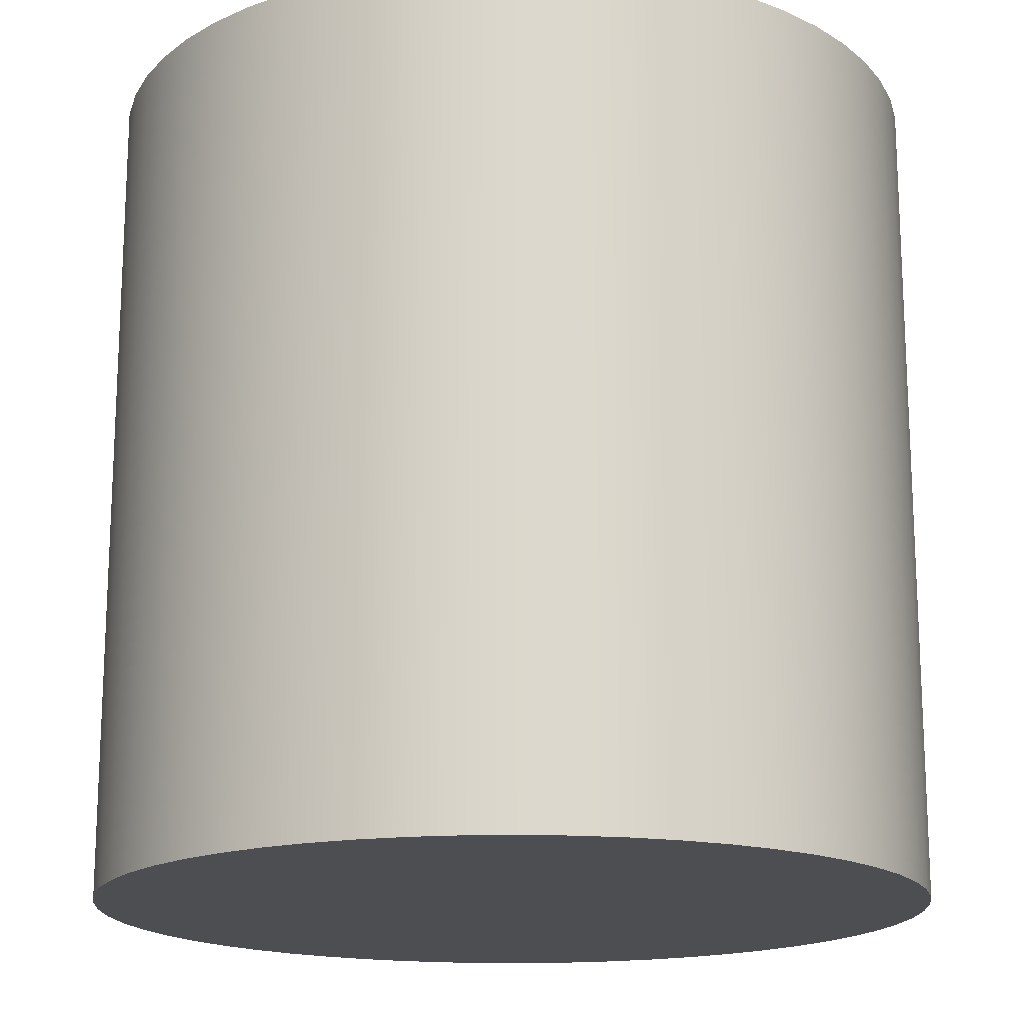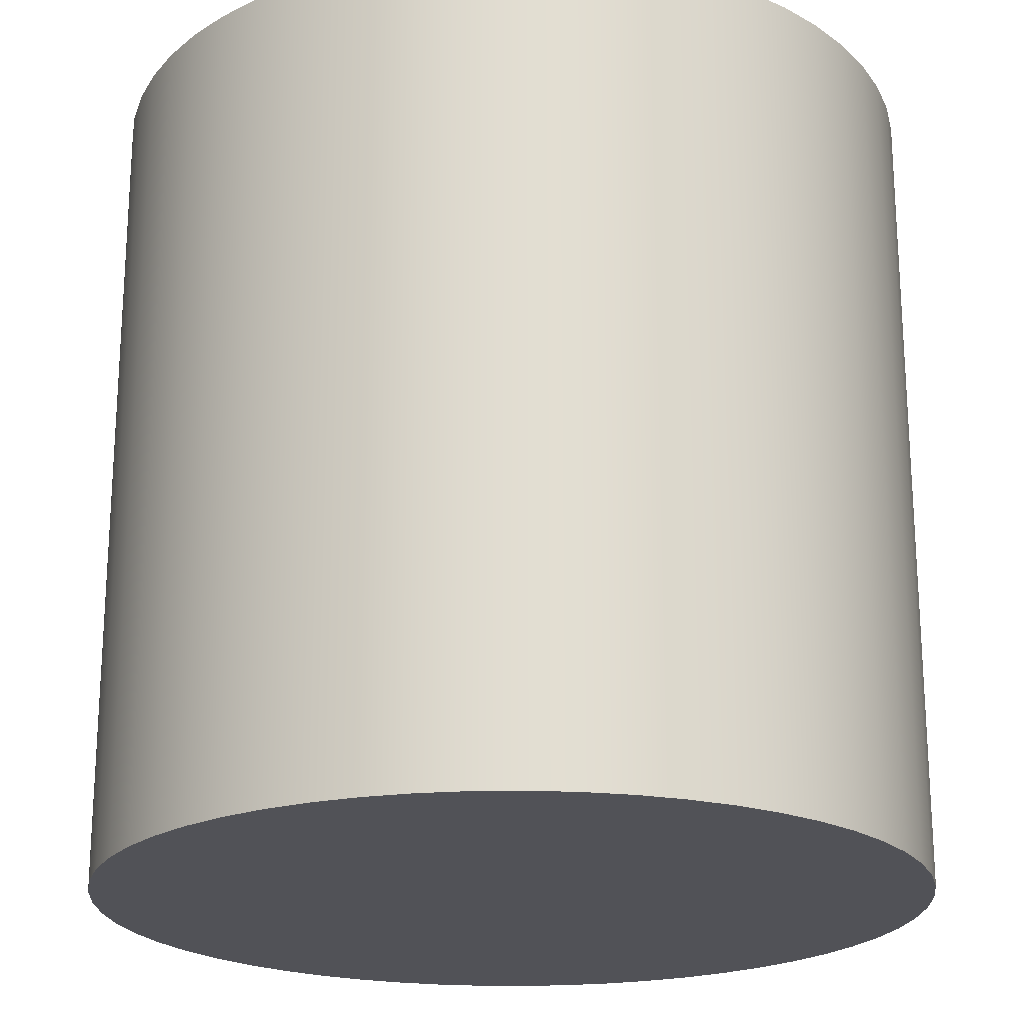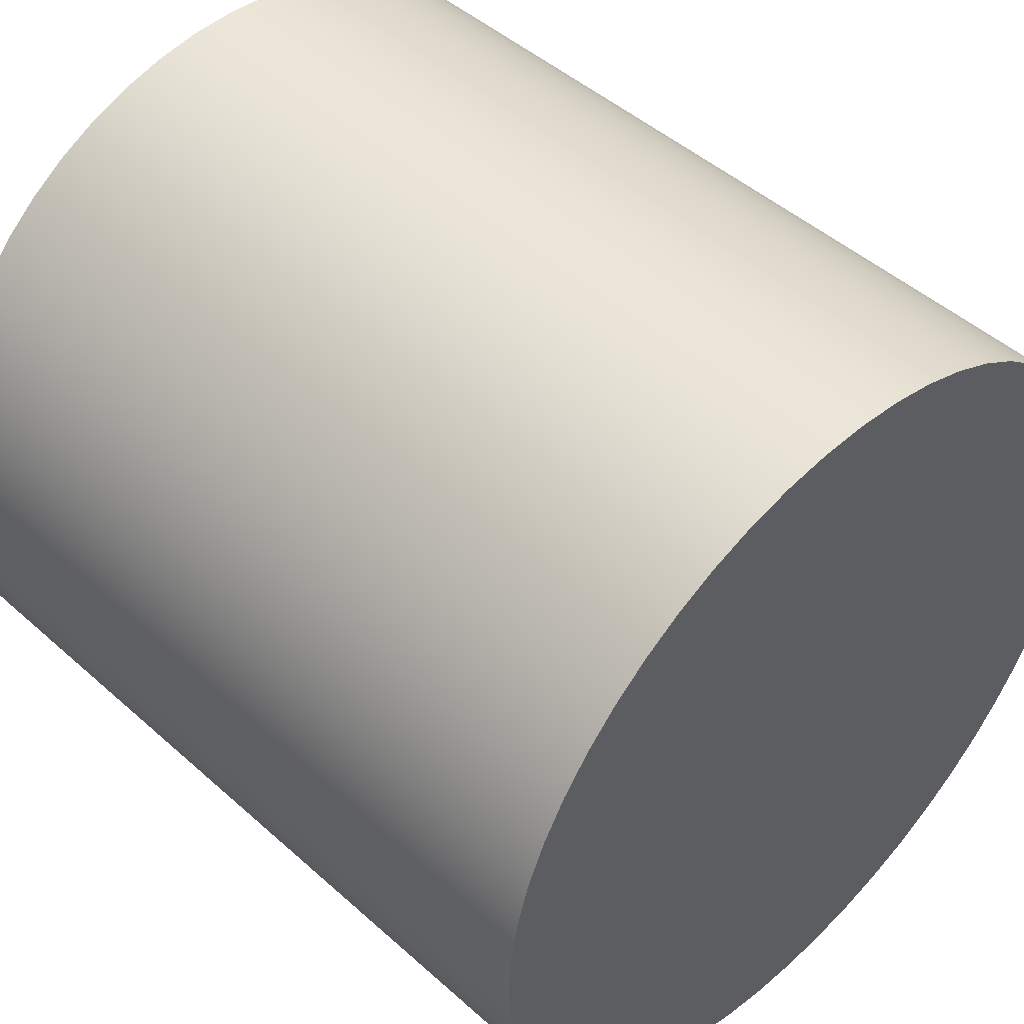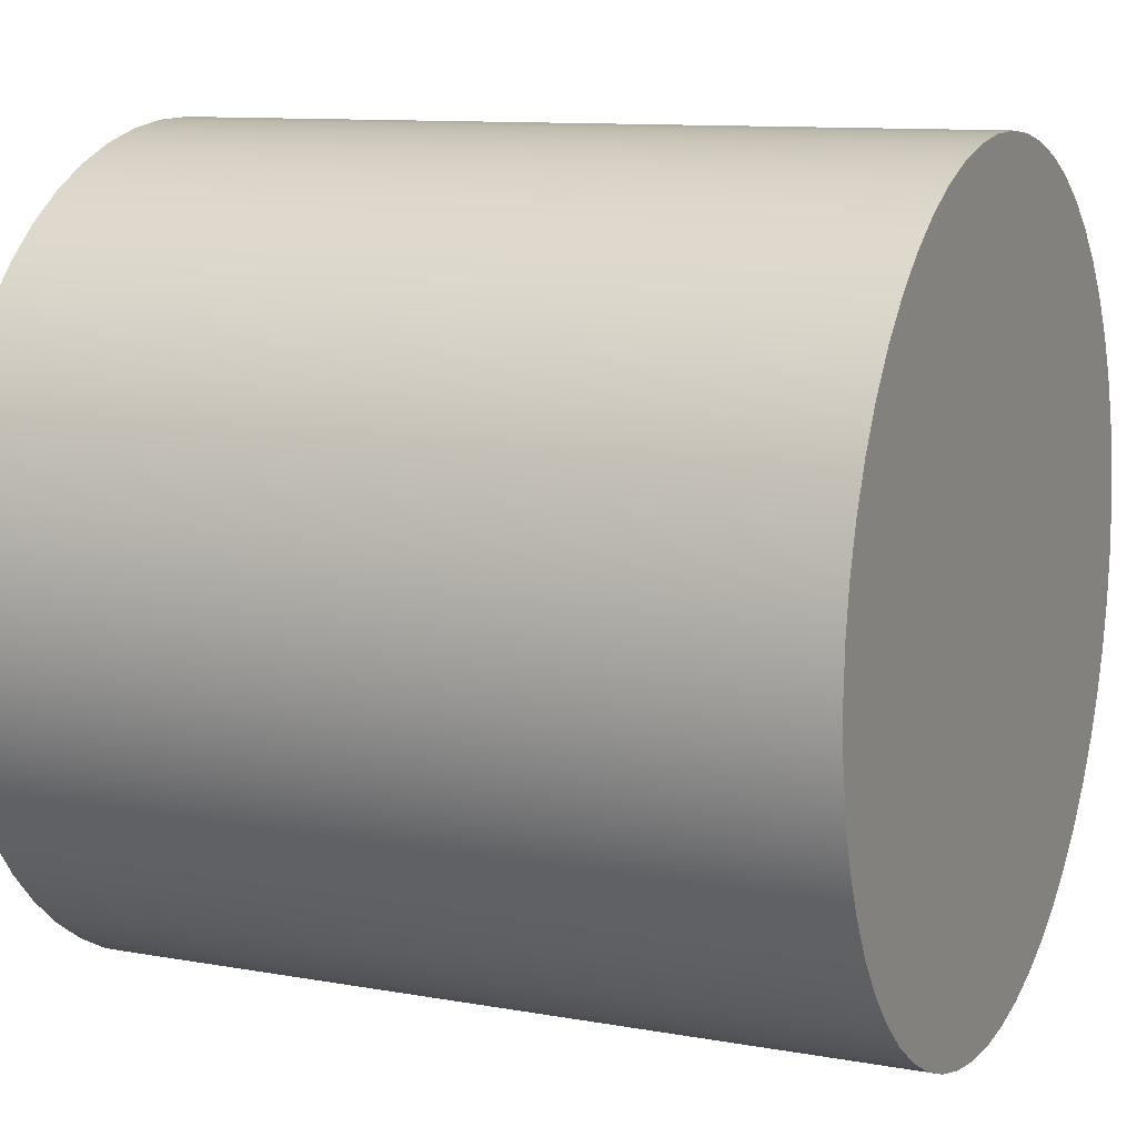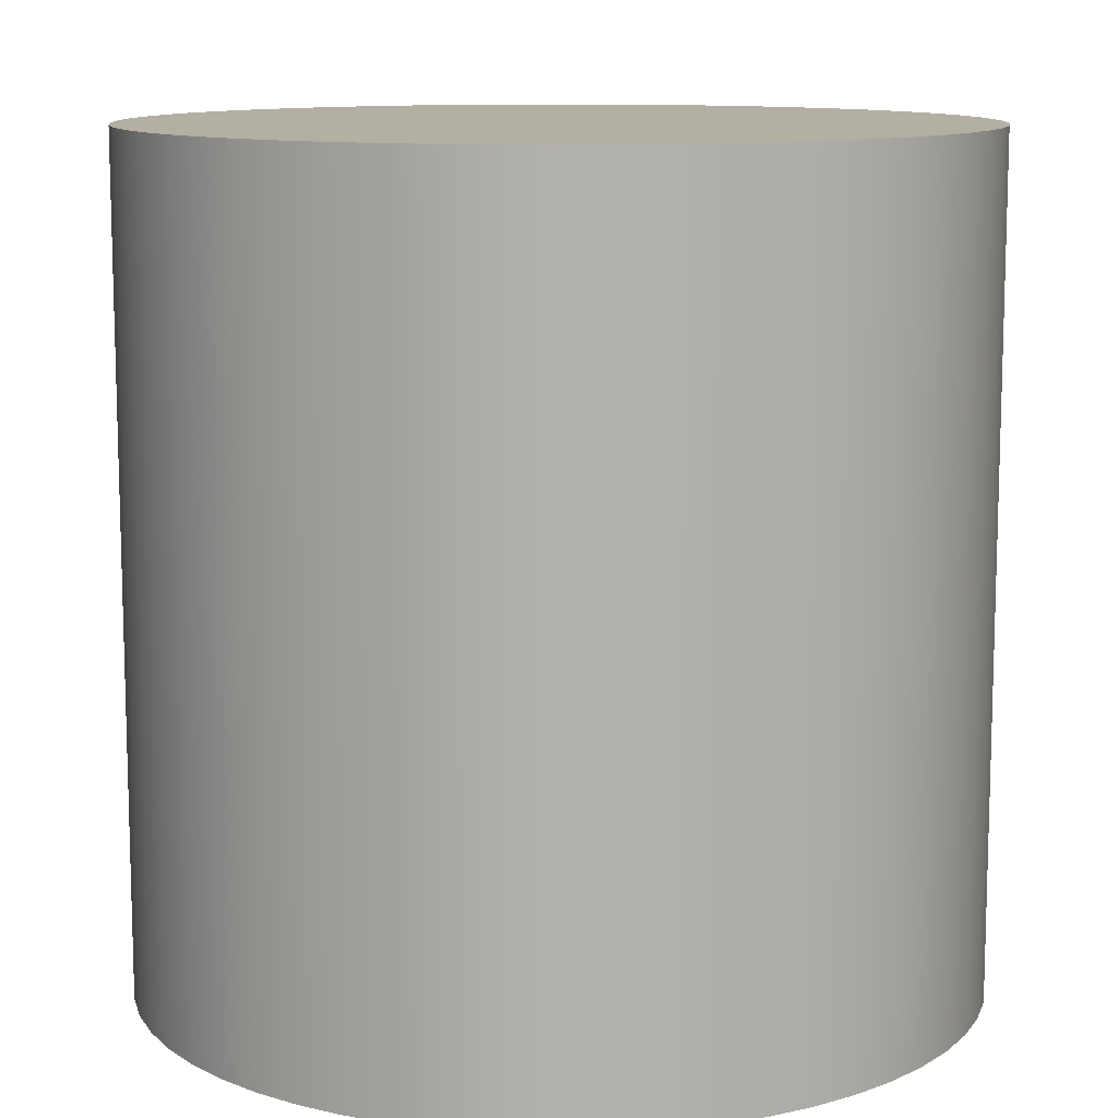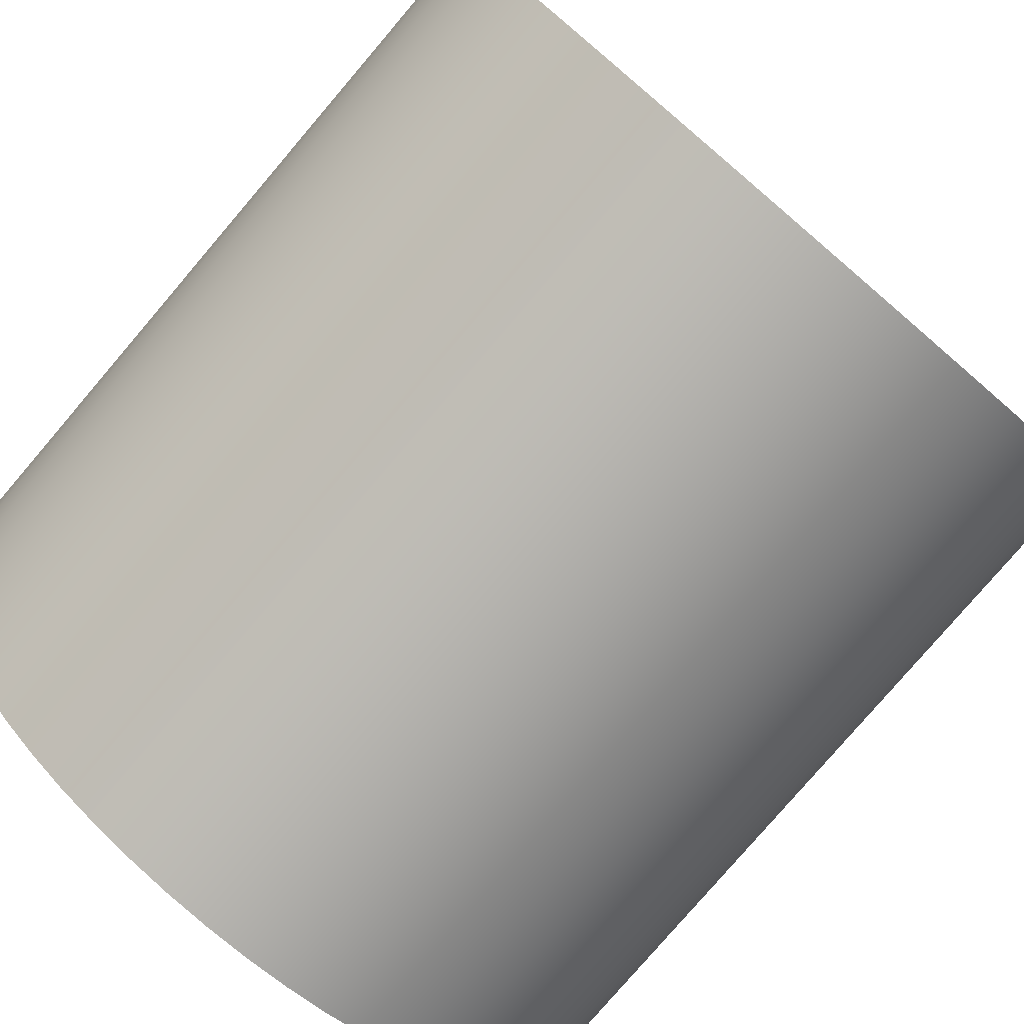
<metadata>
{"format":"obj","ext":"obj","renderer":"f3d","projection":"perspective","resolution":1024,"background":"white","views":[{"elev":-17.1,"azim":-90.8,"up":"+Y"},{"elev":-21.4,"azim":-104.7,"up":"+Y"},{"elev":47.0,"azim":-44.7,"up":"+Z"},{"elev":10.7,"azim":-65.8,"up":"+Z"},{"elev":11.1,"azim":-30.5,"up":"+Y"},{"elev":-79.3,"azim":139.5,"up":"+Z"}]}
</metadata>
<code>
v -0.15 0.2 -1.837e-17
v -0.149 0.2 -0.0171
v -0.1461 0.2 -0.03397
v -0.1413 0.2 -0.05041
v -0.1346 0.2 -0.06618
v -0.1262 0.2 -0.0811
v -0.1161 0.2 -0.09495
v -0.1045 0.2 -0.1076
v -0.0916 0.2 -0.1188
v -0.07746 0.2 -0.1285
v -0.06231 0.2 -0.1364
v -0.04635 0.2 -0.1427
v -0.02979 0.2 -0.147
v -0.01284 0.2 -0.1494
v 0.004283 0.2 -0.1499
v 0.02135 0.2 -0.1485
v 0.03813 0.2 -0.1451
v 0.05442 0.2 -0.1398
v 0.07 0.2 -0.1327
v 0.08467 0.2 -0.1238
v 0.09823 0.2 -0.1134
v 0.1105 0.2 -0.1014
v 0.1214 0.2 -0.08817
v 0.1306 0.2 -0.07376
v 0.1382 0.2 -0.05839
v 0.1439 0.2 -0.04226
v 0.1478 0.2 -0.02558
v 0.1498 0.2 -0.008563
v 0.1498 0.2 0.008563
v 0.1478 0.2 0.02558
v 0.1439 0.2 0.04226
v 0.1382 0.2 0.05839
v 0.1306 0.2 0.07376
v 0.1214 0.2 0.08817
v 0.1105 0.2 0.1014
v 0.09823 0.2 0.1134
v 0.08467 0.2 0.1238
v 0.07 0.2 0.1327
v 0.05442 0.2 0.1398
v 0.03813 0.2 0.1451
v 0.02135 0.2 0.1485
v 0.004283 0.2 0.1499
v -0.01284 0.2 0.1494
v -0.02979 0.2 0.147
v -0.04635 0.2 0.1427
v -0.06231 0.2 0.1364
v -0.07746 0.2 0.1285
v -0.0916 0.2 0.1188
v -0.1045 0.2 0.1076
v -0.1161 0.2 0.09495
v -0.1262 0.2 0.0811
v -0.1346 0.2 0.06618
v -0.1413 0.2 0.05041
v -0.1461 0.2 0.03397
v -0.149 0.2 0.0171
v -0.15 0.2 -1.837e-17
v -0.149 0.2 0.0171
v -0.1461 0.2 0.03397
v -0.1413 0.2 0.05041
v -0.1346 0.2 0.06618
v -0.1262 0.2 0.0811
v -0.1161 0.2 0.09495
v -0.1045 0.2 0.1076
v -0.0916 0.2 0.1188
v -0.07746 0.2 0.1285
v -0.06231 0.2 0.1364
v -0.04635 0.2 0.1427
v -0.02979 0.2 0.147
v -0.01284 0.2 0.1494
v 0.004283 0.2 0.1499
v 0.02135 0.2 0.1485
v 0.03813 0.2 0.1451
v 0.05442 0.2 0.1398
v 0.07 0.2 0.1327
v 0.08467 0.2 0.1238
v 0.09823 0.2 0.1134
v 0.1105 0.2 0.1014
v 0.1214 0.2 0.08817
v 0.1306 0.2 0.07376
v 0.1382 0.2 0.05839
v 0.1439 0.2 0.04226
v 0.1478 0.2 0.02558
v 0.1498 0.2 0.008563
v 0.1498 0.2 -0.008563
v 0.1478 0.2 -0.02558
v 0.1439 0.2 -0.04226
v 0.1382 0.2 -0.05839
v 0.1306 0.2 -0.07376
v 0.1214 0.2 -0.08817
v 0.1105 0.2 -0.1014
v 0.09823 0.2 -0.1134
v 0.08467 0.2 -0.1238
v 0.07 0.2 -0.1327
v 0.05442 0.2 -0.1398
v 0.03813 0.2 -0.1451
v 0.02135 0.2 -0.1485
v 0.004283 0.2 -0.1499
v -0.01284 0.2 -0.1494
v -0.02979 0.2 -0.147
v -0.04635 0.2 -0.1427
v -0.06231 0.2 -0.1364
v -0.07746 0.2 -0.1285
v -0.0916 0.2 -0.1188
v -0.1045 0.2 -0.1076
v -0.1161 0.2 -0.09495
v -0.1262 0.2 -0.0811
v -0.1346 0.2 -0.06618
v -0.1413 0.2 -0.05041
v -0.1461 0.2 -0.03397
v -0.149 0.2 -0.0171
v -0.15 0.5 1.837e-17
v -0.149 0.5 -0.0171
v -0.1461 0.5 -0.03397
v -0.1413 0.5 -0.05041
v -0.1346 0.5 -0.06618
v -0.1262 0.5 -0.0811
v -0.1161 0.5 -0.09495
v -0.1045 0.5 -0.1076
v -0.0916 0.5 -0.1188
v -0.07746 0.5 -0.1285
v -0.06231 0.5 -0.1364
v -0.04635 0.5 -0.1427
v -0.02979 0.5 -0.147
v -0.01284 0.5 -0.1494
v 0.004283 0.5 -0.1499
v 0.02135 0.5 -0.1485
v 0.03813 0.5 -0.1451
v 0.05442 0.5 -0.1398
v 0.07 0.5 -0.1327
v 0.08467 0.5 -0.1238
v 0.09823 0.5 -0.1134
v 0.1105 0.5 -0.1014
v 0.1214 0.5 -0.08817
v 0.1306 0.5 -0.07376
v 0.1382 0.5 -0.05839
v 0.1439 0.5 -0.04226
v 0.1478 0.5 -0.02558
v 0.1498 0.5 -0.008563
v 0.1498 0.5 0.008563
v 0.1478 0.5 0.02558
v 0.1439 0.5 0.04226
v 0.1382 0.5 0.05839
v 0.1306 0.5 0.07376
v 0.1214 0.5 0.08817
v 0.1105 0.5 0.1014
v 0.09823 0.5 0.1134
v 0.08467 0.5 0.1238
v 0.07 0.5 0.1327
v 0.05442 0.5 0.1398
v 0.03813 0.5 0.1451
v 0.02135 0.5 0.1485
v 0.004283 0.5 0.1499
v -0.01284 0.5 0.1494
v -0.02979 0.5 0.147
v -0.04635 0.5 0.1427
v -0.06231 0.5 0.1364
v -0.07746 0.5 0.1285
v -0.0916 0.5 0.1188
v -0.1045 0.5 0.1076
v -0.1161 0.5 0.09495
v -0.1262 0.5 0.0811
v -0.1346 0.5 0.06618
v -0.1413 0.5 0.05041
v -0.1461 0.5 0.03397
v -0.149 0.5 0.0171
v -0.15 0.2 -1.837e-17
v -0.15 0.5 1.837e-17
v -0.15 0.5 1.837e-17
v -0.149 0.5 0.0171
v -0.1461 0.5 0.03397
v -0.1413 0.5 0.05041
v -0.1346 0.5 0.06618
v -0.1262 0.5 0.0811
v -0.1161 0.5 0.09495
v -0.1045 0.5 0.1076
v -0.0916 0.5 0.1188
v -0.07746 0.5 0.1285
v -0.06231 0.5 0.1364
v -0.04635 0.5 0.1427
v -0.02979 0.5 0.147
v -0.01284 0.5 0.1494
v 0.004283 0.5 0.1499
v 0.02135 0.5 0.1485
v 0.03813 0.5 0.1451
v 0.05442 0.5 0.1398
v 0.07 0.5 0.1327
v 0.08467 0.5 0.1238
v 0.09823 0.5 0.1134
v 0.1105 0.5 0.1014
v 0.1214 0.5 0.08817
v 0.1306 0.5 0.07376
v 0.1382 0.5 0.05839
v 0.1439 0.5 0.04226
v 0.1478 0.5 0.02558
v 0.1498 0.5 0.008563
v 0.1498 0.5 -0.008563
v 0.1478 0.5 -0.02558
v 0.1439 0.5 -0.04226
v 0.1382 0.5 -0.05839
v 0.1306 0.5 -0.07376
v 0.1214 0.5 -0.08817
v 0.1105 0.5 -0.1014
v 0.09823 0.5 -0.1134
v 0.08467 0.5 -0.1238
v 0.07 0.5 -0.1327
v 0.05442 0.5 -0.1398
v 0.03813 0.5 -0.1451
v 0.02135 0.5 -0.1485
v 0.004283 0.5 -0.1499
v -0.01284 0.5 -0.1494
v -0.02979 0.5 -0.147
v -0.04635 0.5 -0.1427
v -0.06231 0.5 -0.1364
v -0.07746 0.5 -0.1285
v -0.0916 0.5 -0.1188
v -0.1045 0.5 -0.1076
v -0.1161 0.5 -0.09495
v -0.1262 0.5 -0.0811
v -0.1346 0.5 -0.06618
v -0.1413 0.5 -0.05041
v -0.1461 0.5 -0.03397
v -0.149 0.5 -0.0171
g 01ed4abe-e2b1-11ea-8ce3-54bf646e7e1f
f 2 28 1
f 1 28 29
f 1 29 55
f 55 29 30
f 55 30 54
f 54 30 31
f 54 31 53
f 53 31 32
f 53 32 52
f 52 32 33
f 52 33 51
f 51 33 34
f 51 34 50
f 50 34 35
f 50 35 49
f 49 35 36
f 49 36 48
f 48 36 37
f 48 37 47
f 47 37 38
f 47 38 46
f 46 38 39
f 46 39 45
f 45 39 40
f 45 40 44
f 44 40 41
f 44 41 43
f 43 41 42
f 28 2 27
f 27 2 3
f 27 3 26
f 26 3 4
f 26 4 25
f 25 4 5
f 25 5 24
f 24 5 6
f 24 6 23
f 23 6 7
f 23 7 22
f 22 7 8
f 22 8 21
f 21 8 9
f 21 9 20
f 20 9 10
f 20 10 19
f 19 10 11
f 19 11 18
f 18 11 12
f 18 12 17
f 17 12 13
f 17 13 16
f 16 13 14
f 16 14 15
g 019769f8-e2b1-11ea-b577-54bf646e7e1f
f 57 165 56
f 56 165 167
f 166 111 110
f 110 111 112
f 110 112 113
f 57 58 165
f 165 58 164
f 164 58 59
f 164 59 163
f 163 59 60
f 163 60 162
f 162 60 61
f 162 61 161
f 161 61 62
f 161 62 160
f 160 62 63
f 160 63 159
f 159 63 64
f 159 64 158
f 158 64 65
f 158 65 157
f 157 65 66
f 157 66 156
f 156 66 67
f 156 67 155
f 155 67 68
f 155 68 154
f 154 68 69
f 154 69 153
f 153 69 70
f 153 70 152
f 152 70 71
f 152 71 151
f 151 71 72
f 151 72 150
f 150 72 73
f 150 73 149
f 149 73 74
f 149 74 148
f 148 74 75
f 148 75 147
f 147 75 76
f 147 76 146
f 146 76 77
f 146 77 145
f 145 77 78
f 145 78 144
f 144 78 79
f 144 79 143
f 143 79 80
f 143 80 142
f 142 80 81
f 142 81 141
f 141 81 82
f 141 82 140
f 140 82 83
f 140 83 139
f 139 83 84
f 139 84 138
f 138 84 85
f 138 85 137
f 137 85 86
f 137 86 136
f 136 86 87
f 136 87 135
f 135 87 88
f 135 88 134
f 134 88 89
f 134 89 133
f 133 89 90
f 133 90 132
f 132 90 91
f 132 91 131
f 131 91 92
f 131 92 130
f 130 92 93
f 130 93 129
f 129 93 94
f 129 94 128
f 128 94 95
f 128 95 127
f 127 95 96
f 127 96 126
f 126 96 97
f 126 97 125
f 125 97 98
f 125 98 124
f 124 98 99
f 124 99 123
f 123 99 100
f 123 100 122
f 122 100 101
f 122 101 121
f 121 101 102
f 121 102 120
f 120 102 103
f 120 103 119
f 119 103 104
f 119 104 118
f 118 104 105
f 118 105 117
f 117 105 106
f 117 106 116
f 116 106 107
f 116 107 115
f 115 107 108
f 115 108 114
f 114 108 109
f 114 109 113
f 113 109 110
g 019a4fec-e2b1-11ea-abaf-54bf646e7e1f
f 169 195 168
f 168 195 196
f 168 196 222
f 222 196 197
f 222 197 221
f 221 197 198
f 221 198 220
f 220 198 199
f 220 199 219
f 219 199 200
f 219 200 218
f 218 200 201
f 218 201 217
f 217 201 202
f 217 202 216
f 216 202 203
f 216 203 215
f 215 203 204
f 215 204 214
f 214 204 205
f 214 205 213
f 213 205 206
f 213 206 212
f 212 206 207
f 212 207 211
f 211 207 208
f 211 208 210
f 210 208 209
f 195 169 194
f 194 169 170
f 194 170 193
f 193 170 171
f 193 171 192
f 192 171 172
f 192 172 191
f 191 172 173
f 191 173 190
f 190 173 174
f 190 174 189
f 189 174 175
f 189 175 188
f 188 175 176
f 188 176 187
f 187 176 177
f 187 177 186
f 186 177 178
f 186 178 185
f 185 178 179
f 185 179 184
f 184 179 180
f 184 180 183
f 183 180 181
f 183 181 182

</code>
